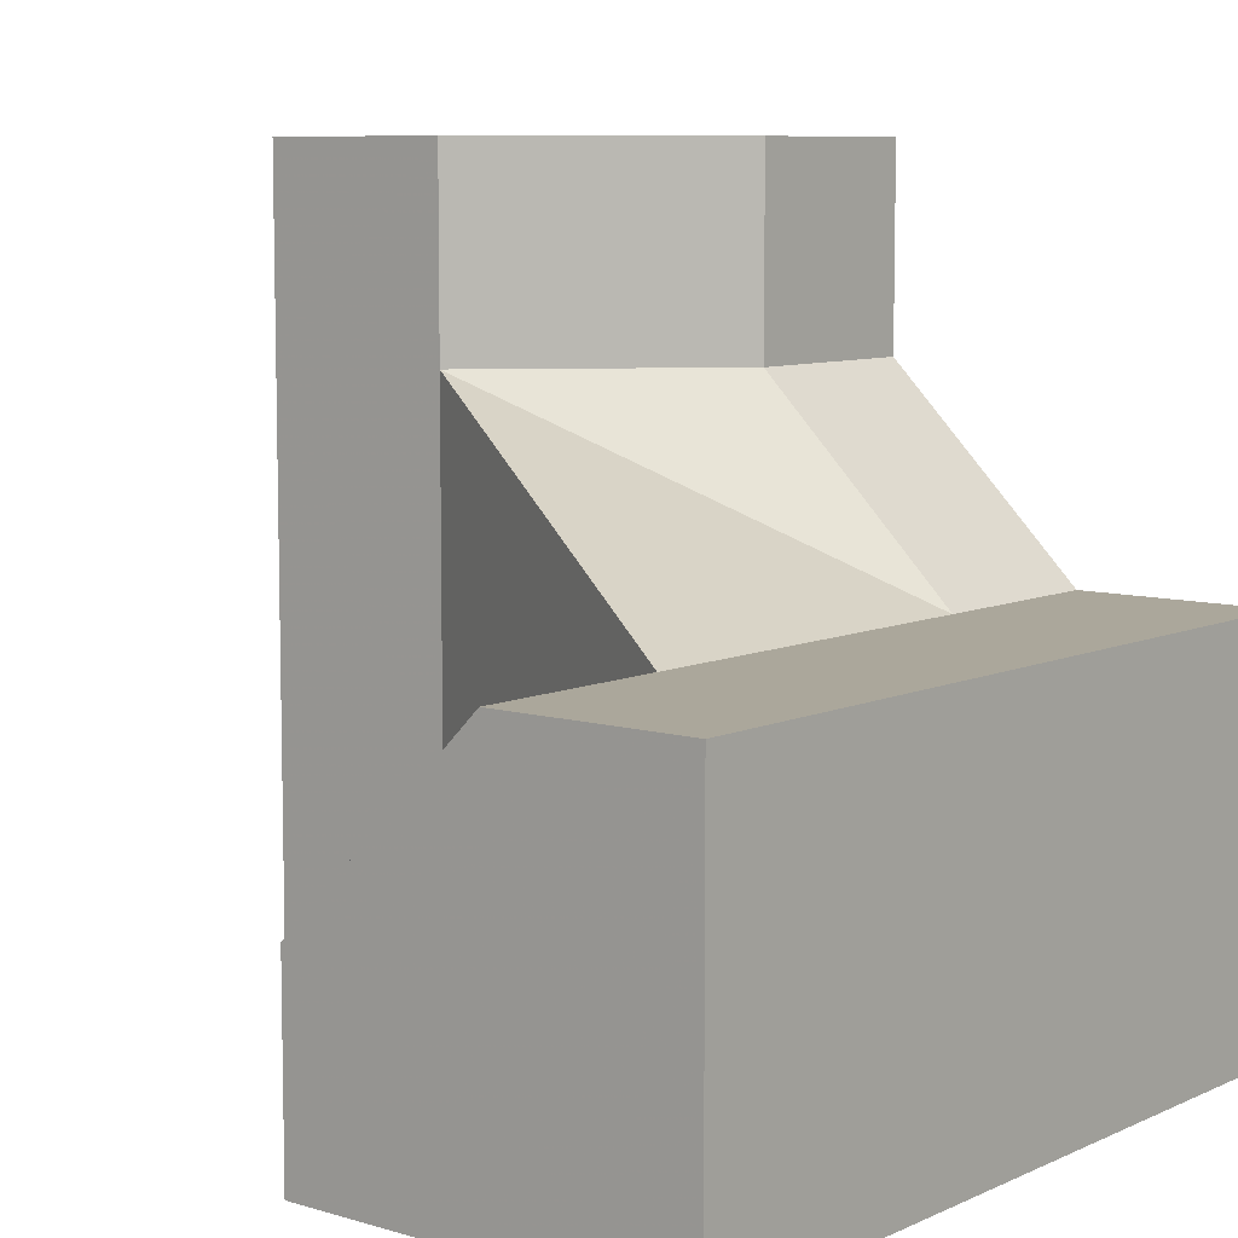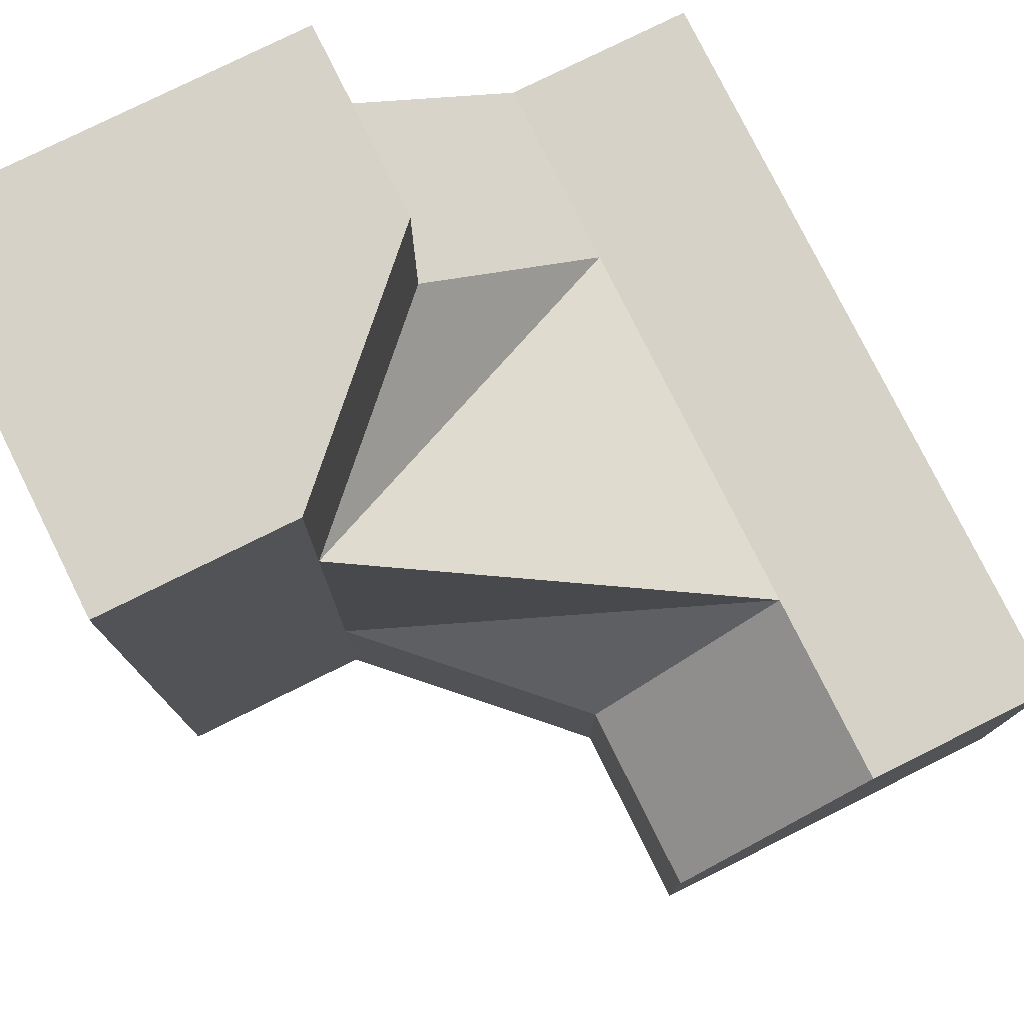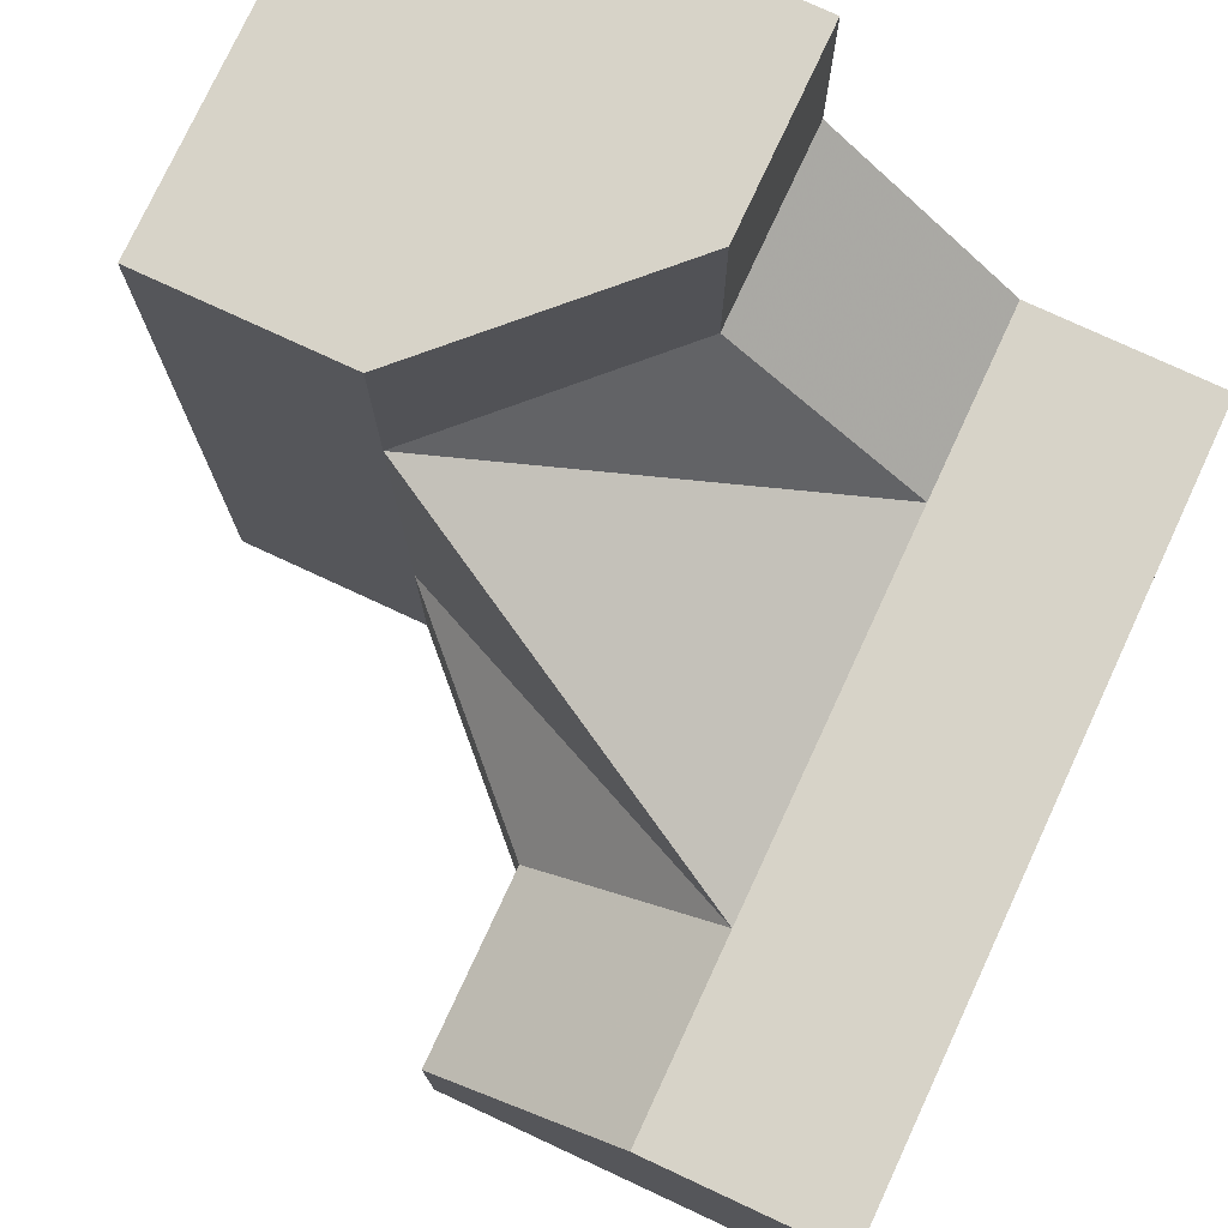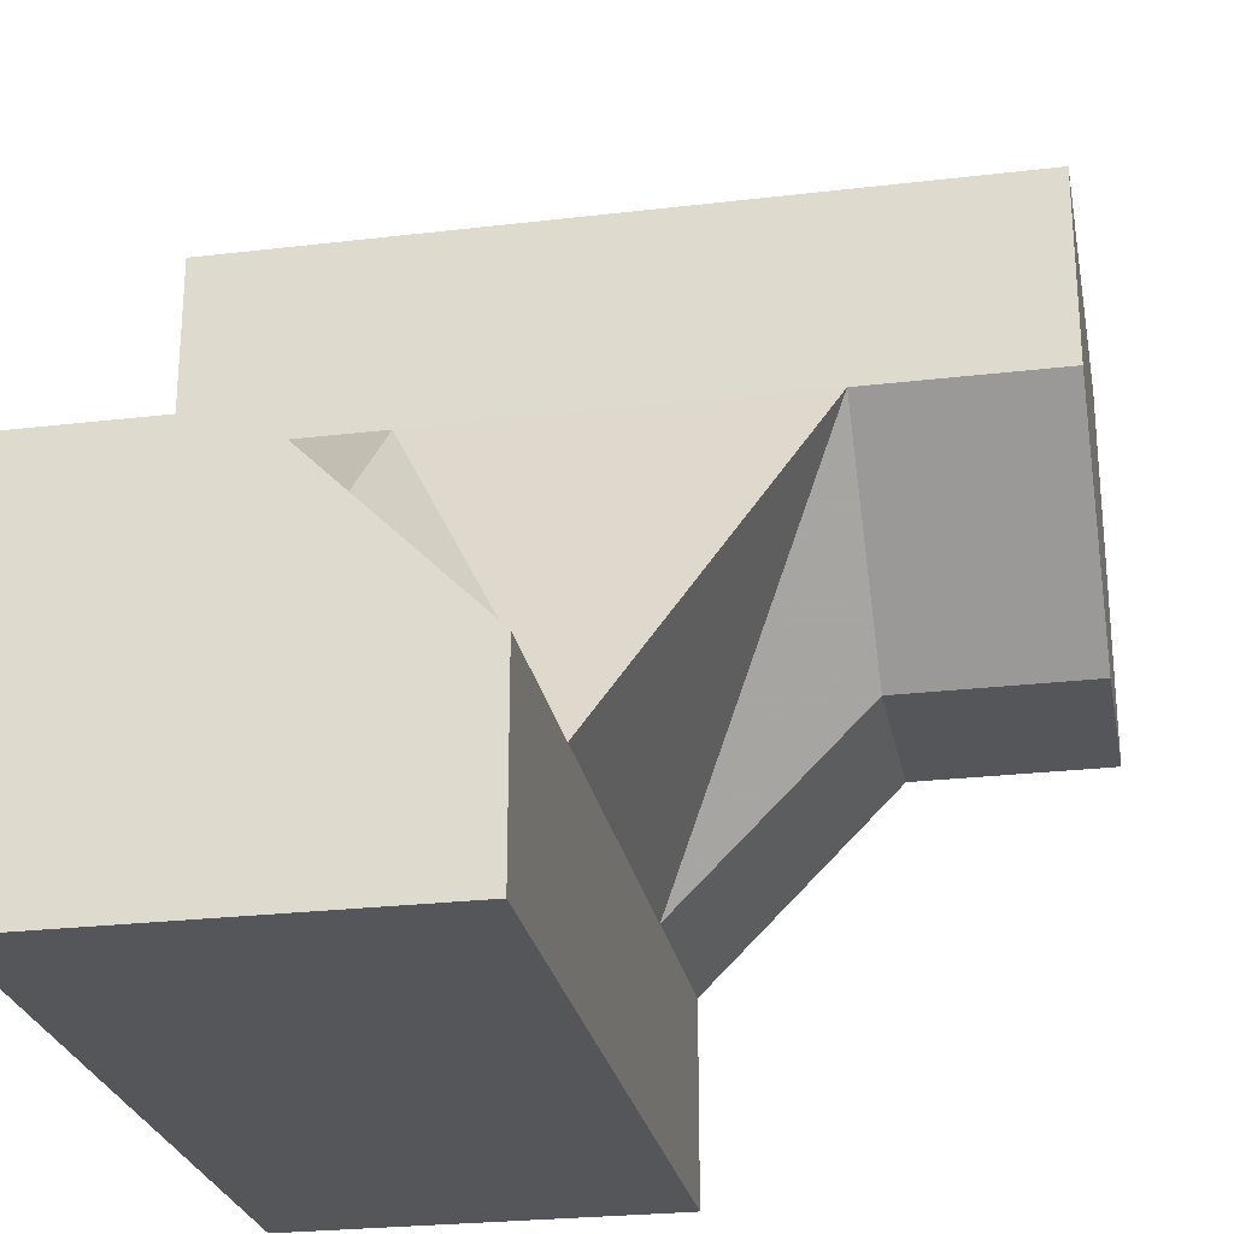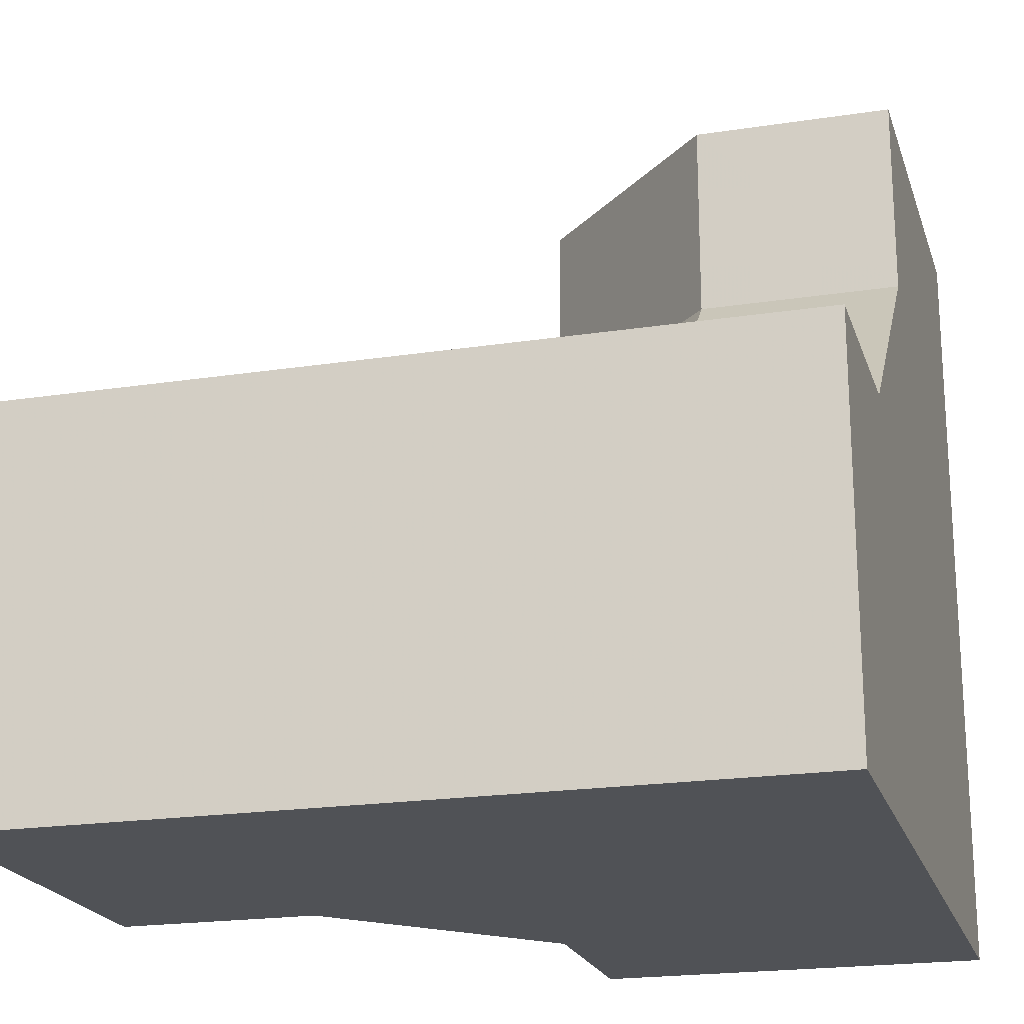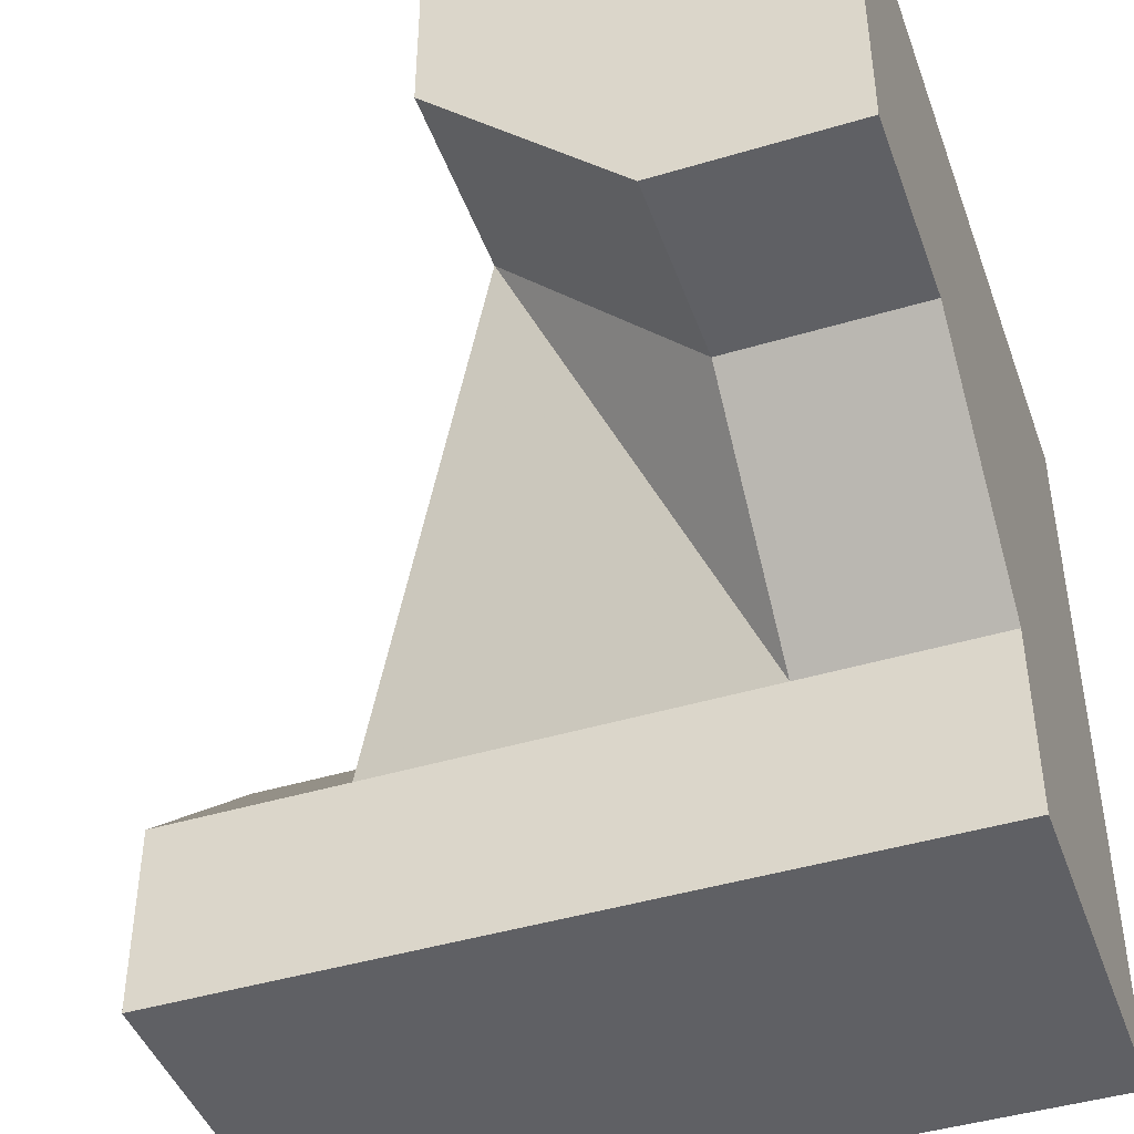
<metadata>
{"format":"obj","ext":"obj","renderer":"f3d","projection":"perspective","resolution":1024,"background":"white","views":[{"elev":8.1,"azim":129.2,"up":"+Z"},{"elev":78.1,"azim":63.6,"up":"+Z"},{"elev":76.6,"azim":114.9,"up":"+Z"},{"elev":-25.8,"azim":10.7,"up":"+Y"},{"elev":-20.6,"azim":-164.4,"up":"+Z"},{"elev":-44.3,"azim":109.3,"up":"+Y"}]}
</metadata>
<code>
g
v 0.25 0.25 0
v 0.25 0 -0.25
v 0 -0.25 -0.25
v -0.25 0 0.25
v -0.25 0.25 0
v 0 -0.25 0.25
v -0.5 0 0.25
v -0.25 0 0.5
v -0.5 0 0.5
v -0.5 0.25 0
v 0 -0.25 0.5
v 0 -0.5 0.25
v 0 -0.5 0.5
v 0 -0.5 -0.25
v 0.5 0 -0.25
v 0.5 0.25 0
v 0.25 0.5 0
v 0.5 0.5 0
v -0.25 0.5 0
v 0.25 0 -0.5
v 0.5 0 -0.5
v 0 -0.25 -0.5
v -0.5 0.5 0
v 0 -0.5 -0.5
v 0.5 0.5 -0.5
v -0.5 0.5 -0.5
v -0.5 -0.5 -0.5
v -0.5 -0.5 0.5
g tile_029
f 1 3 2
f 4 6 5
f 5 6 1
f 1 6 3
f 7 8 4
f 10 4 5
f 11 4 8
f 11 12 6
f 3 12 14
f 15 1 2
f 16 17 1
f 5 17 19
f 20 15 2
f 22 2 3
f 19 10 5
f 3 24 22
f 25 27 26
f 25 15 21
f 8 13 11
f 9 27 28
f 27 13 28
f 17 23 19
f 25 26 18
f 18 26 17
f 17 26 23
f 14 12 24
f 24 12 27
f 27 12 13
f 7 10 26
f 26 10 23
f 7 26 27
f 7 27 9
f 28 13 9
f 9 13 8
f 16 15 18
f 18 15 25
f 21 20 25
f 25 20 22
f 25 22 27
f 27 22 24
f 24 3 14
f 10 19 23
f 2 22 20
f 15 20 21
f 17 5 1
f 17 16 18
f 1 15 16
f 12 3 6
f 12 11 13
f 4 11 6
f 4 10 7
f 8 7 9

</code>
